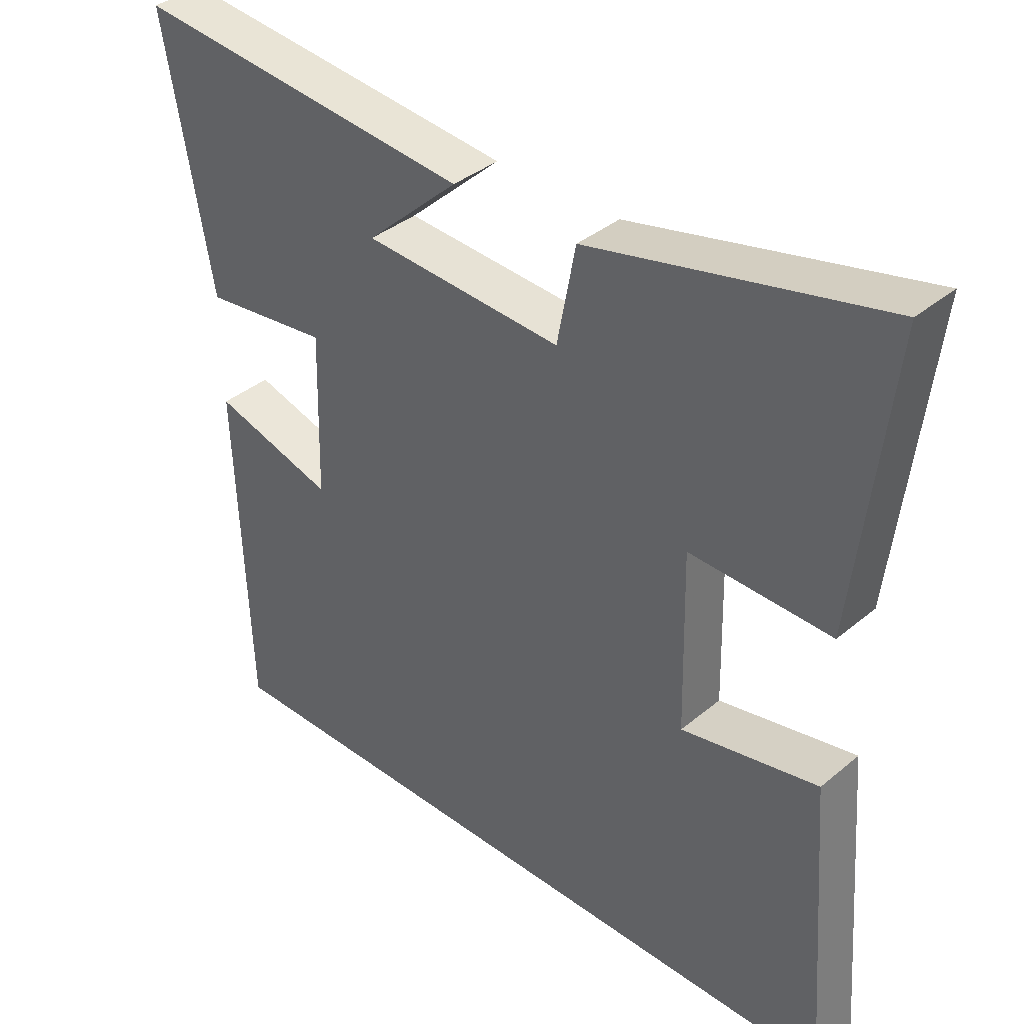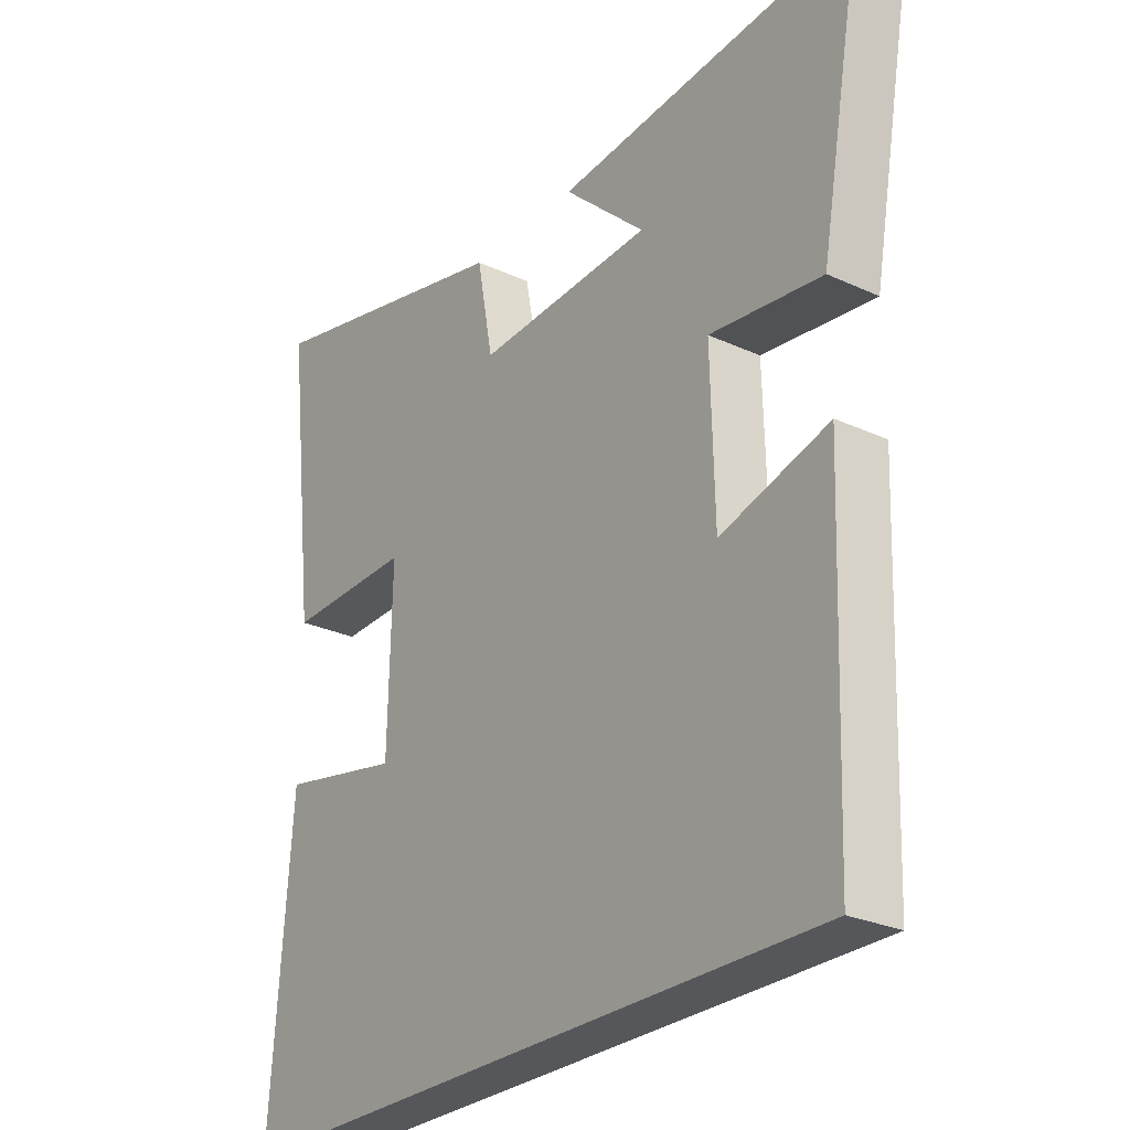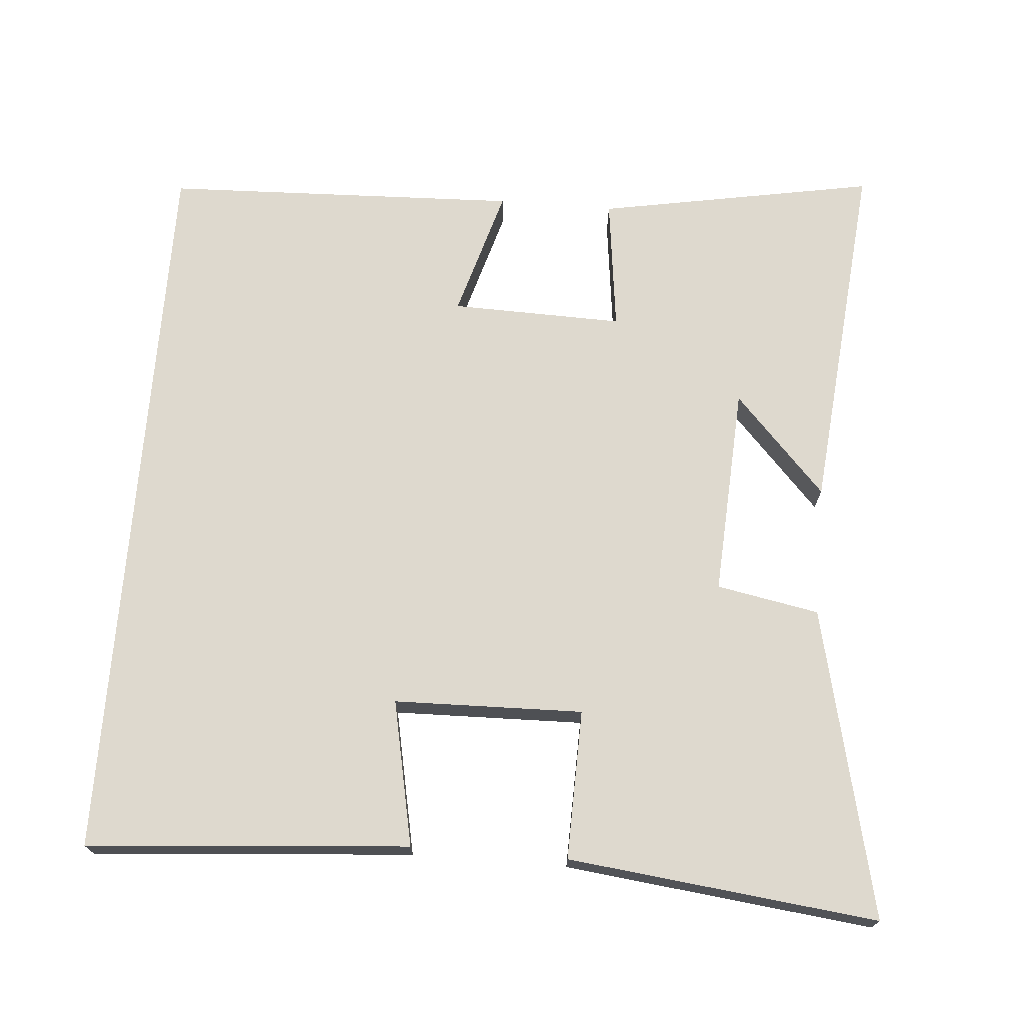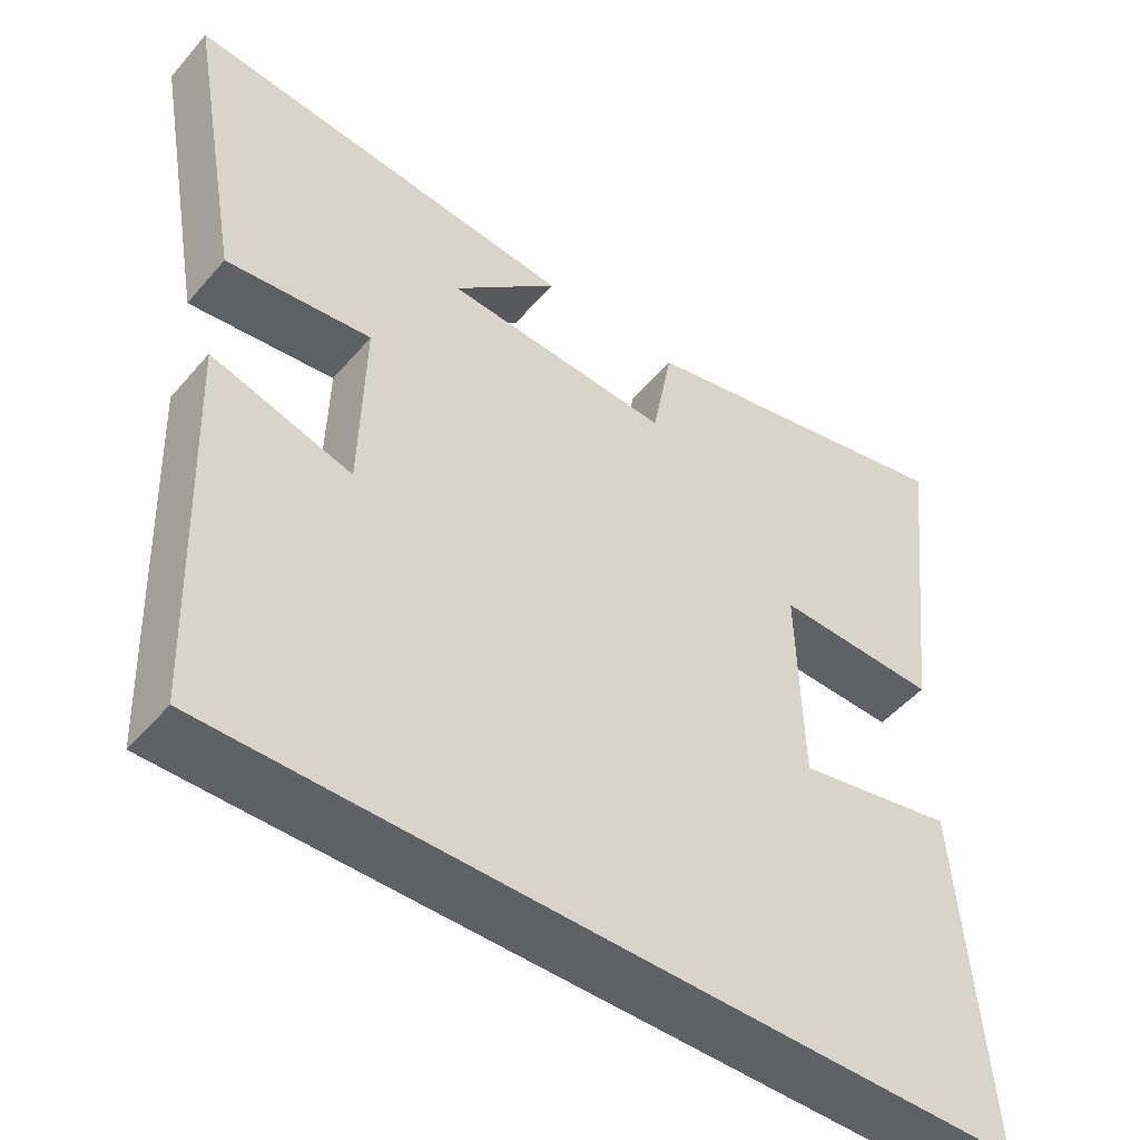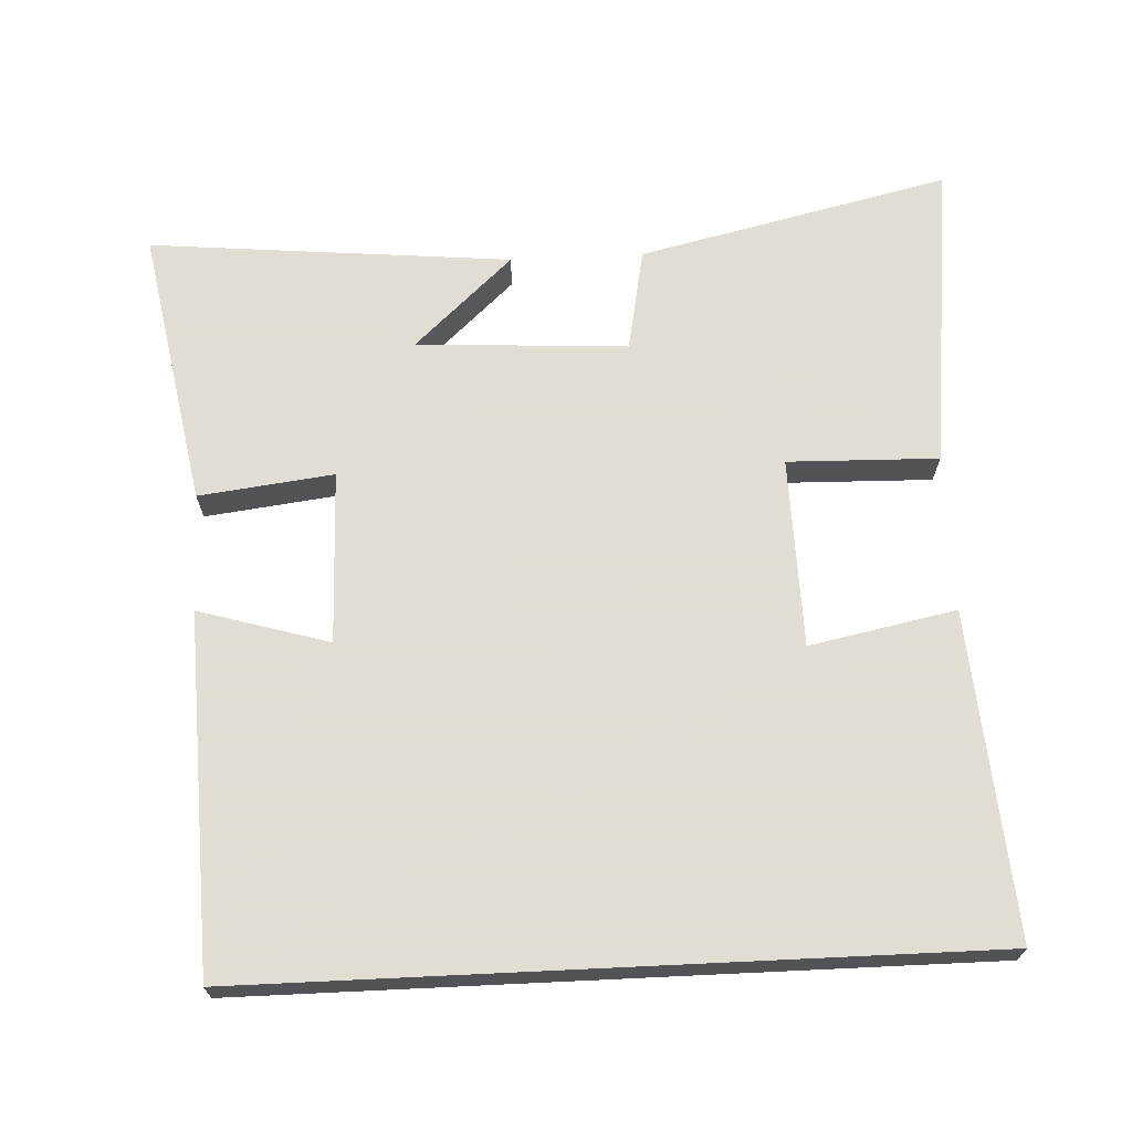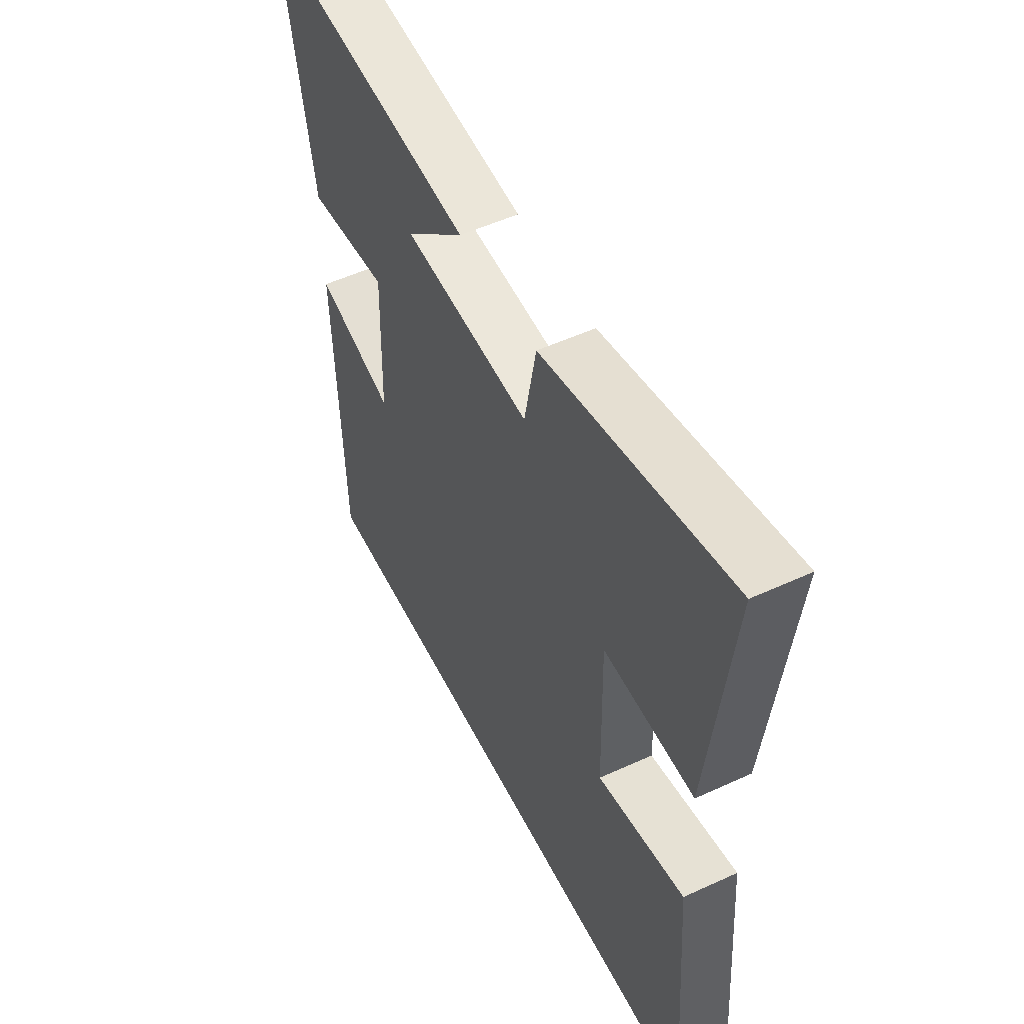
<metadata>
{"format":"obj","ext":"obj","renderer":"f3d","projection":"perspective","resolution":1024,"background":"white","views":[{"elev":37.6,"azim":-136.6,"up":"+Z"},{"elev":-26.8,"azim":54.3,"up":"+Z"},{"elev":71.4,"azim":-85.4,"up":"+Y"},{"elev":-49.1,"azim":141.4,"up":"+Z"},{"elev":68.1,"azim":177.3,"up":"+Y"},{"elev":52.8,"azim":-116.3,"up":"+Z"}]}
</metadata>
<code>
v 0.57 0.07 0.547
v 0.5 0.07 0.16
v 0.313 0.07 0.183
v 0.319 0.07 -0.057
v 0.5 0.07 -0.004
v 0.482 0.07 -0.5
v -0.535 0.07 -0.5
v -0.5 0.07 -0.05
v -0.297 0.07 -0.091
v -0.291 0.07 0.173
v -0.5 0.07 0.168
v -0.55 0.07 0.6
v -0.118 0.07 0.5
v -0.091 0.07 0.357
v 0.203 0.07 0.373
v 0.066 0.07 0.5
v 0.57 0 0.547
v 0.5 0 0.16
v 0.313 0 0.183
v 0.319 0 -0.057
v 0.5 0 -0.004
v 0.482 0 -0.5
v -0.535 0 -0.5
v -0.5 0 -0.05
v -0.297 0 -0.091
v -0.291 0 0.173
v -0.5 0 0.168
v -0.55 0 0.6
v -0.118 0 0.5
v -0.091 0 0.357
v 0.203 0 0.373
v 0.066 0 0.5
f 15 16 1 2
f 14 15 2 3
f 11 12 13 14
f 10 11 14
f 9 10 14 3
f 6 7 8 9
f 4 5 6
f 4 6 9
f 3 4 9
f 18 17 32 31
f 19 18 31 30
f 30 29 28 27
f 30 27 26
f 19 30 26 25
f 25 24 23 22
f 22 21 20
f 25 22 20
f 25 20 19
f 1 17 18 2
f 2 18 19 3
f 3 19 20 4
f 4 20 21 5
f 5 21 22 6
f 6 22 23 7
f 7 23 24 8
f 8 24 25 9
f 9 25 26 10
f 10 26 27 11
f 11 27 28 12
f 12 28 29 13
f 13 29 30 14
f 14 30 31 15
f 15 31 32 16
f 16 32 17 1

</code>
